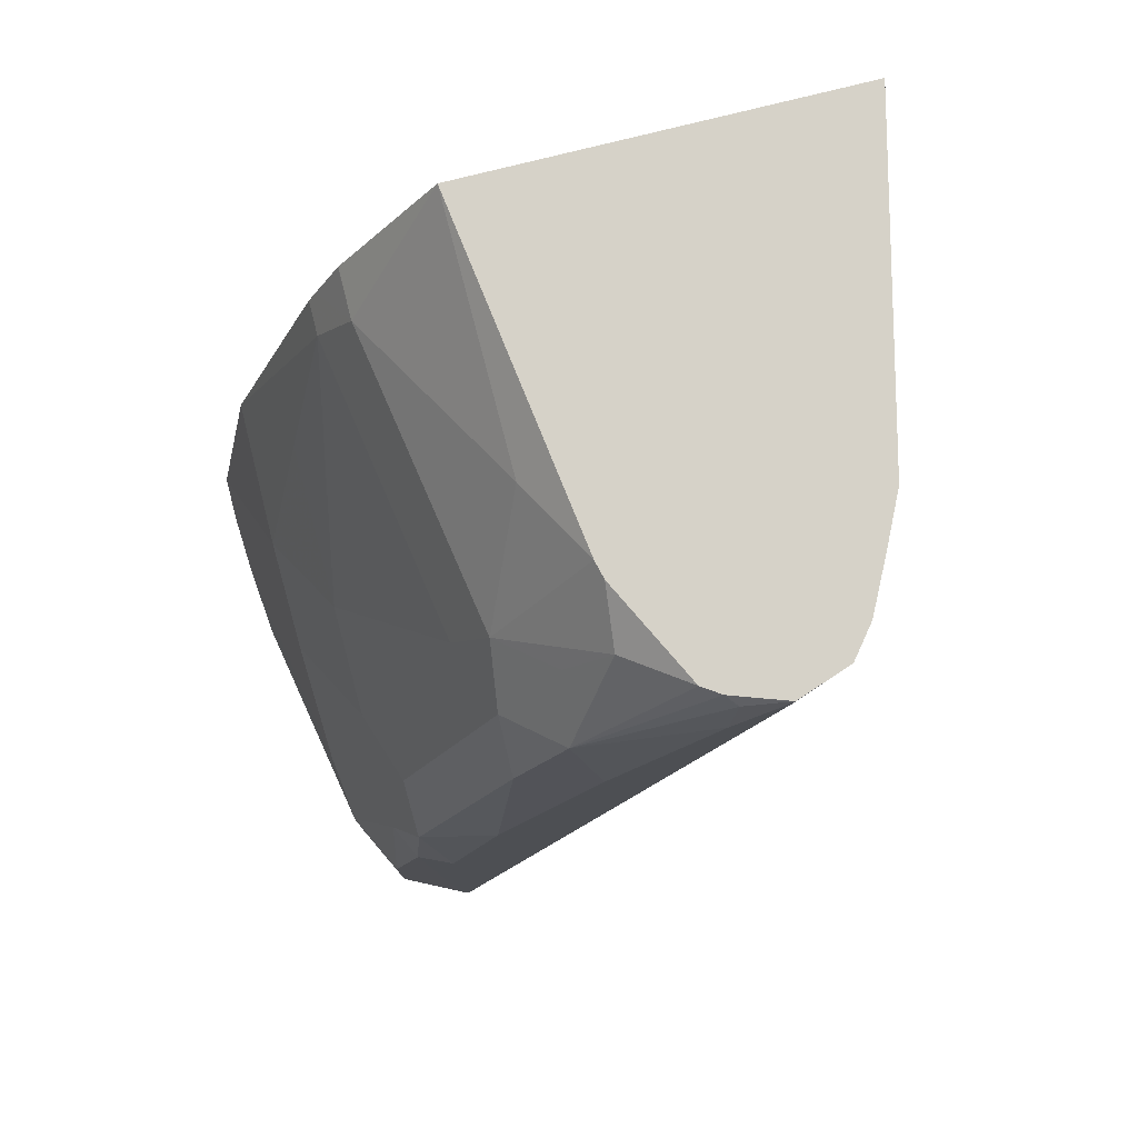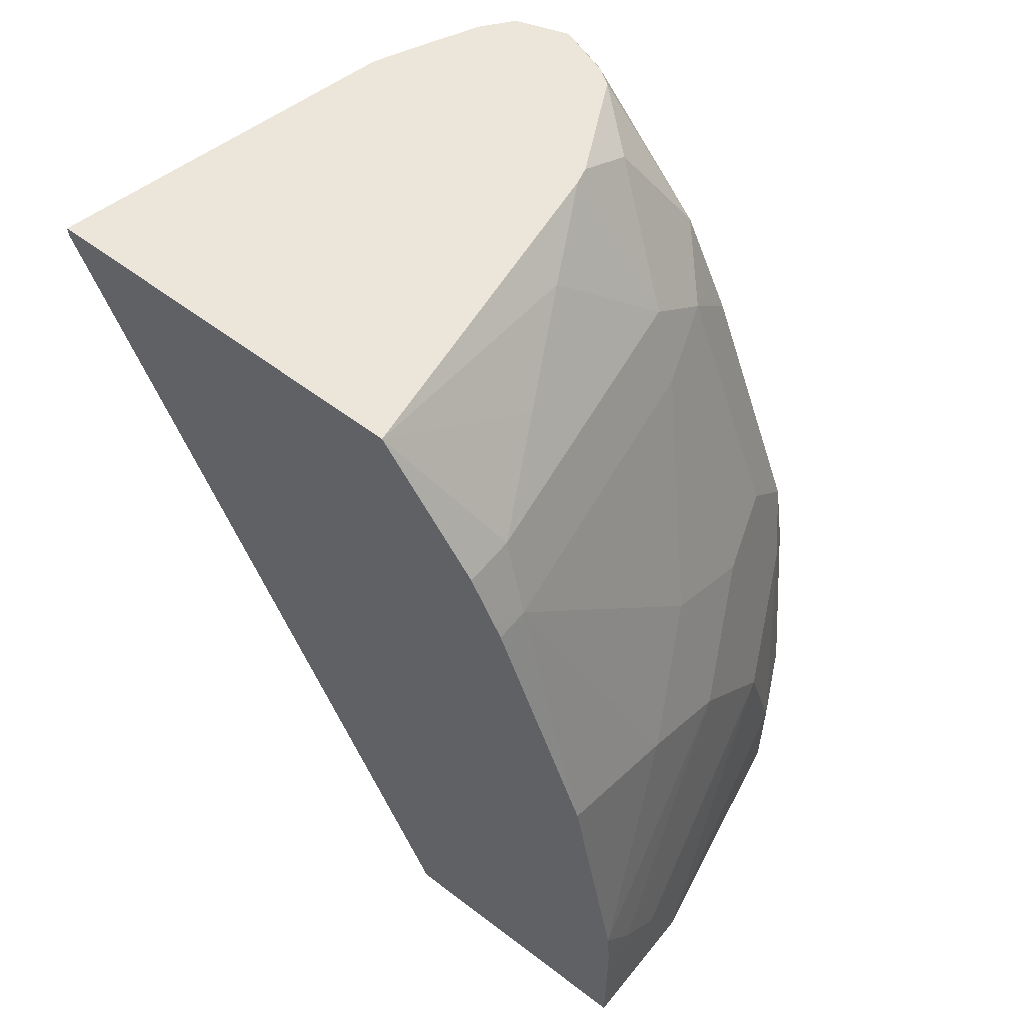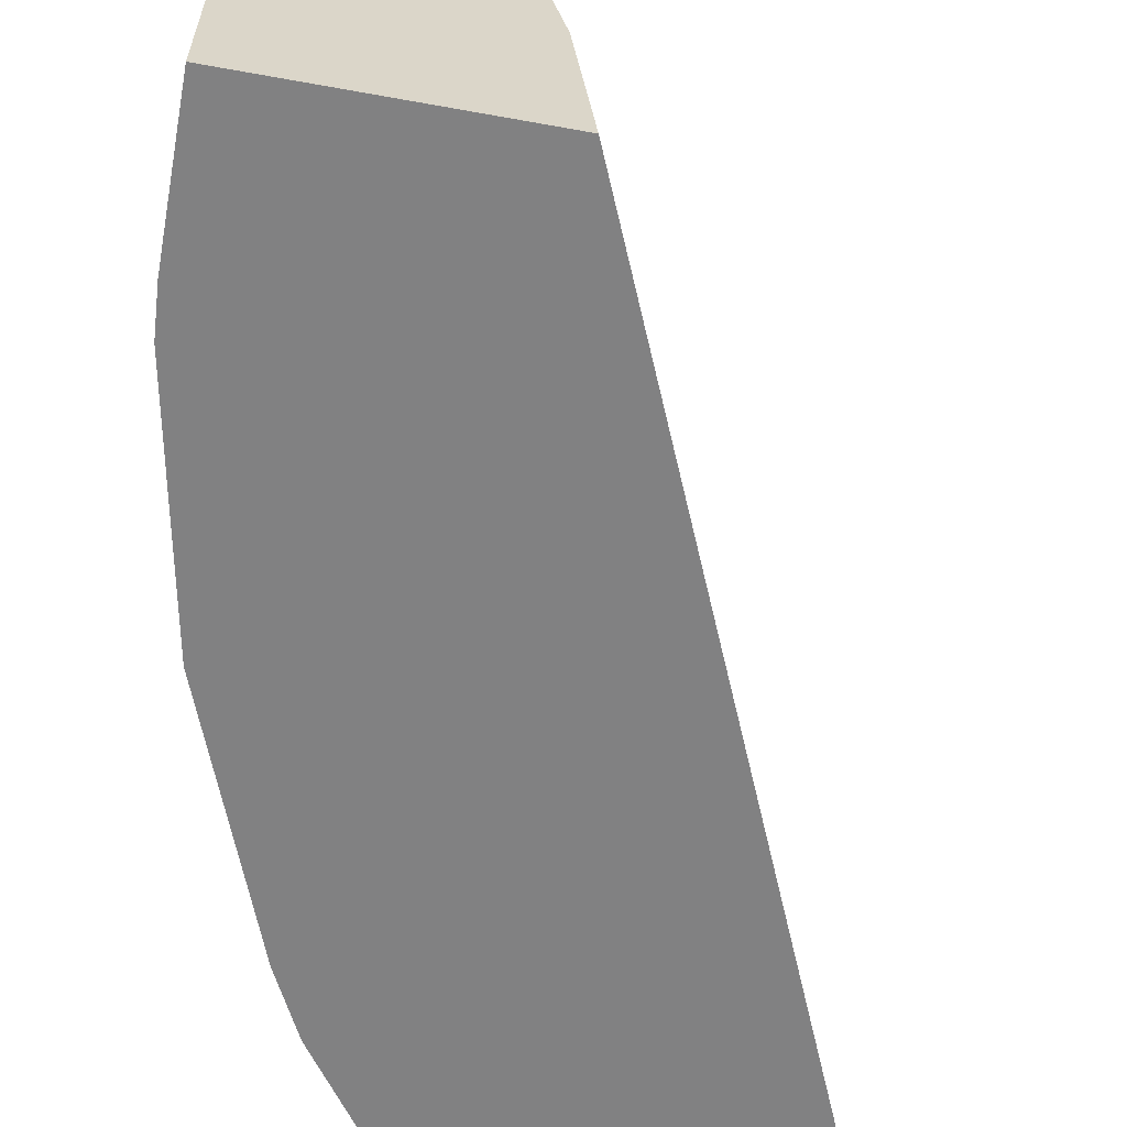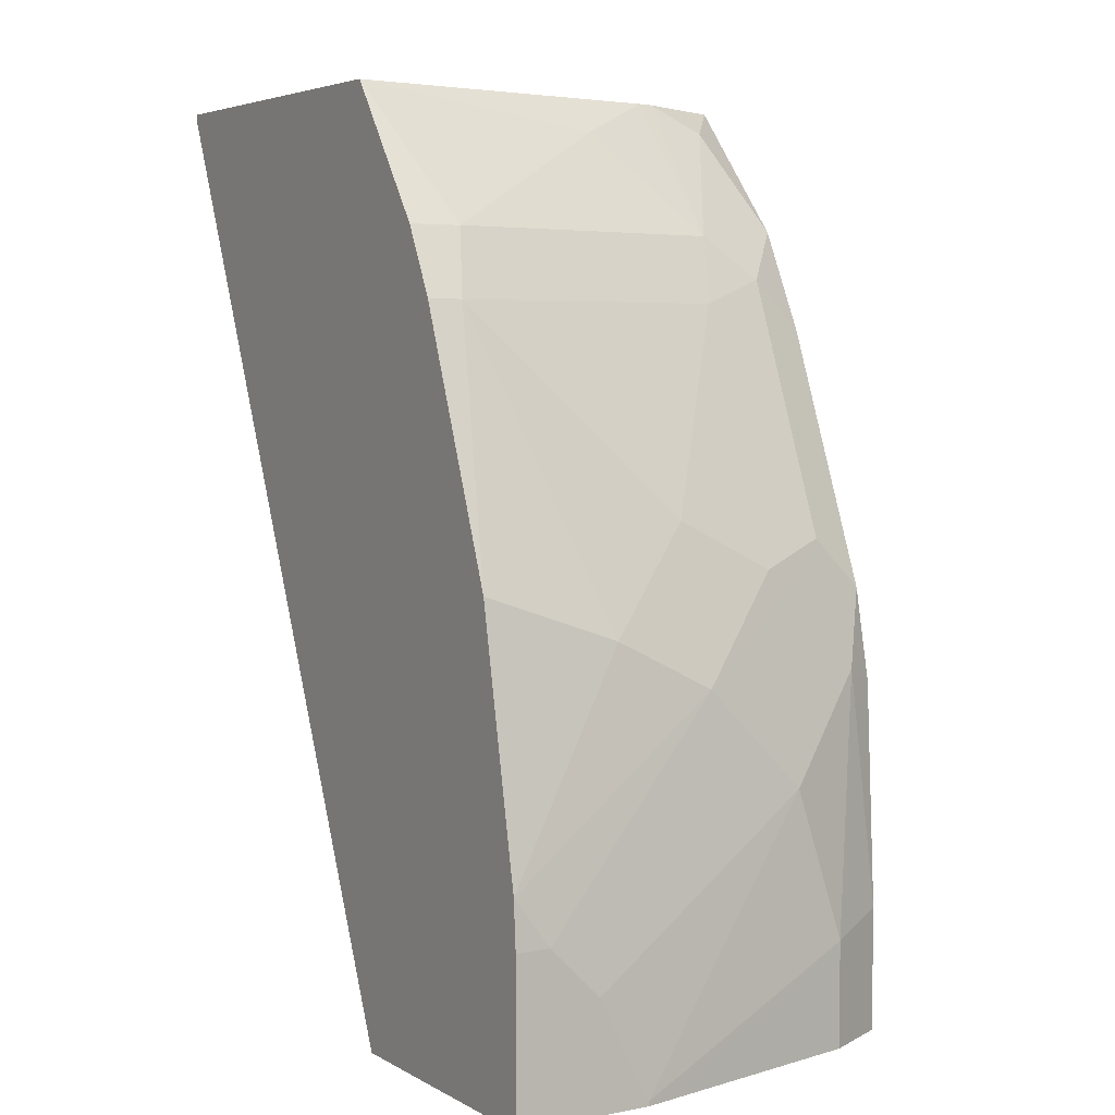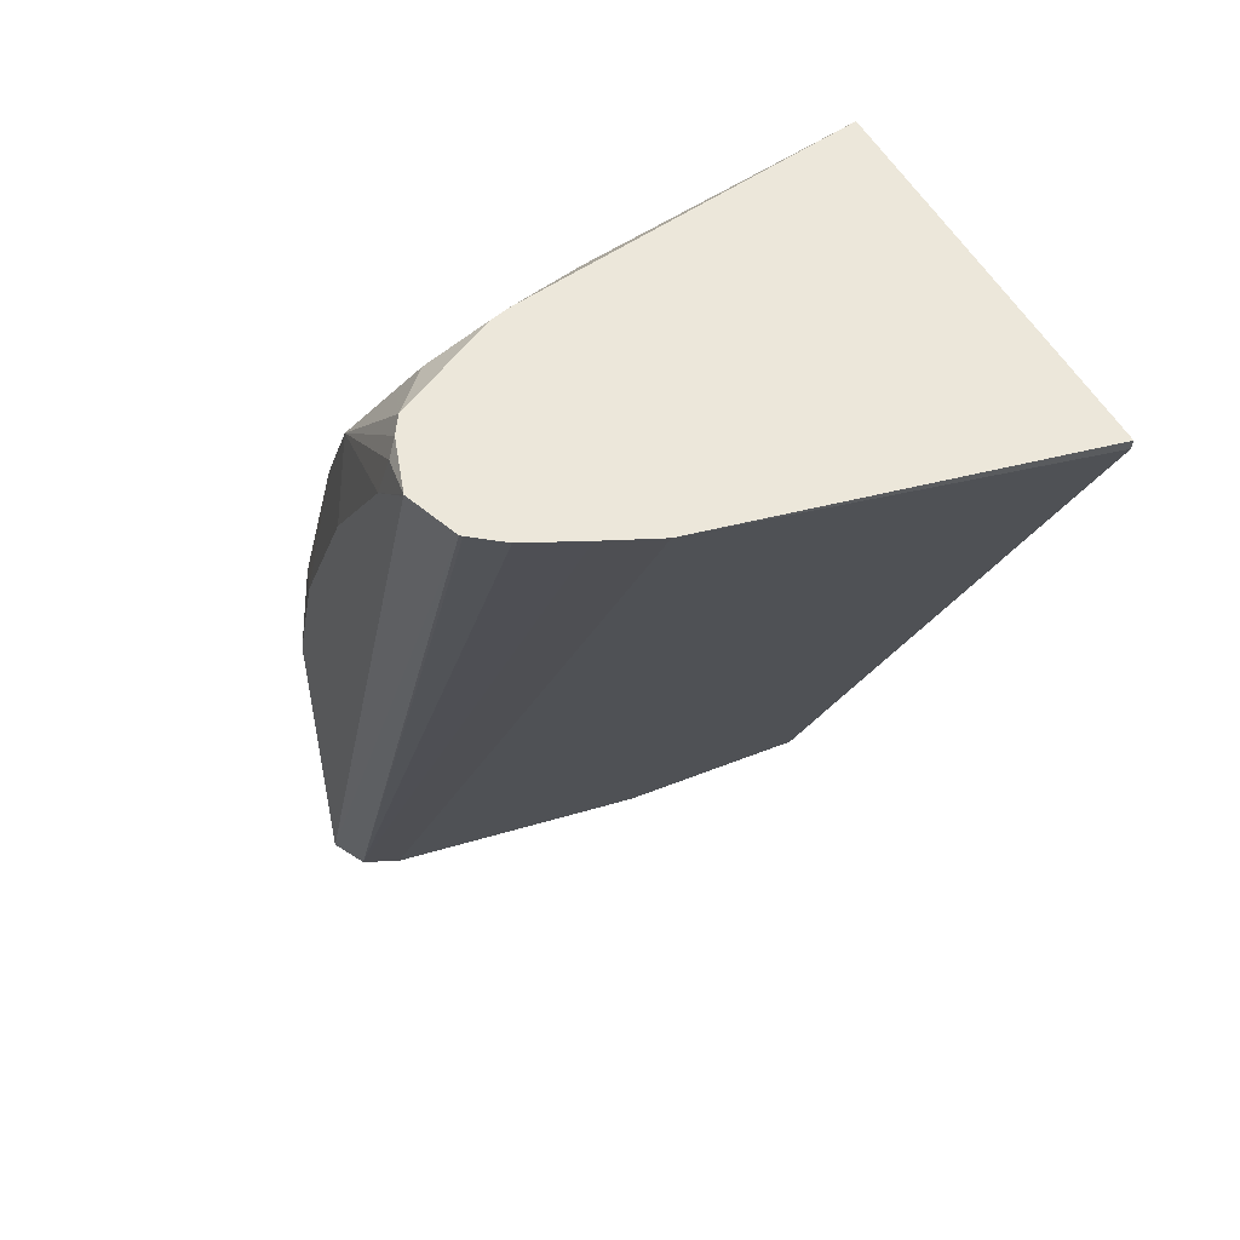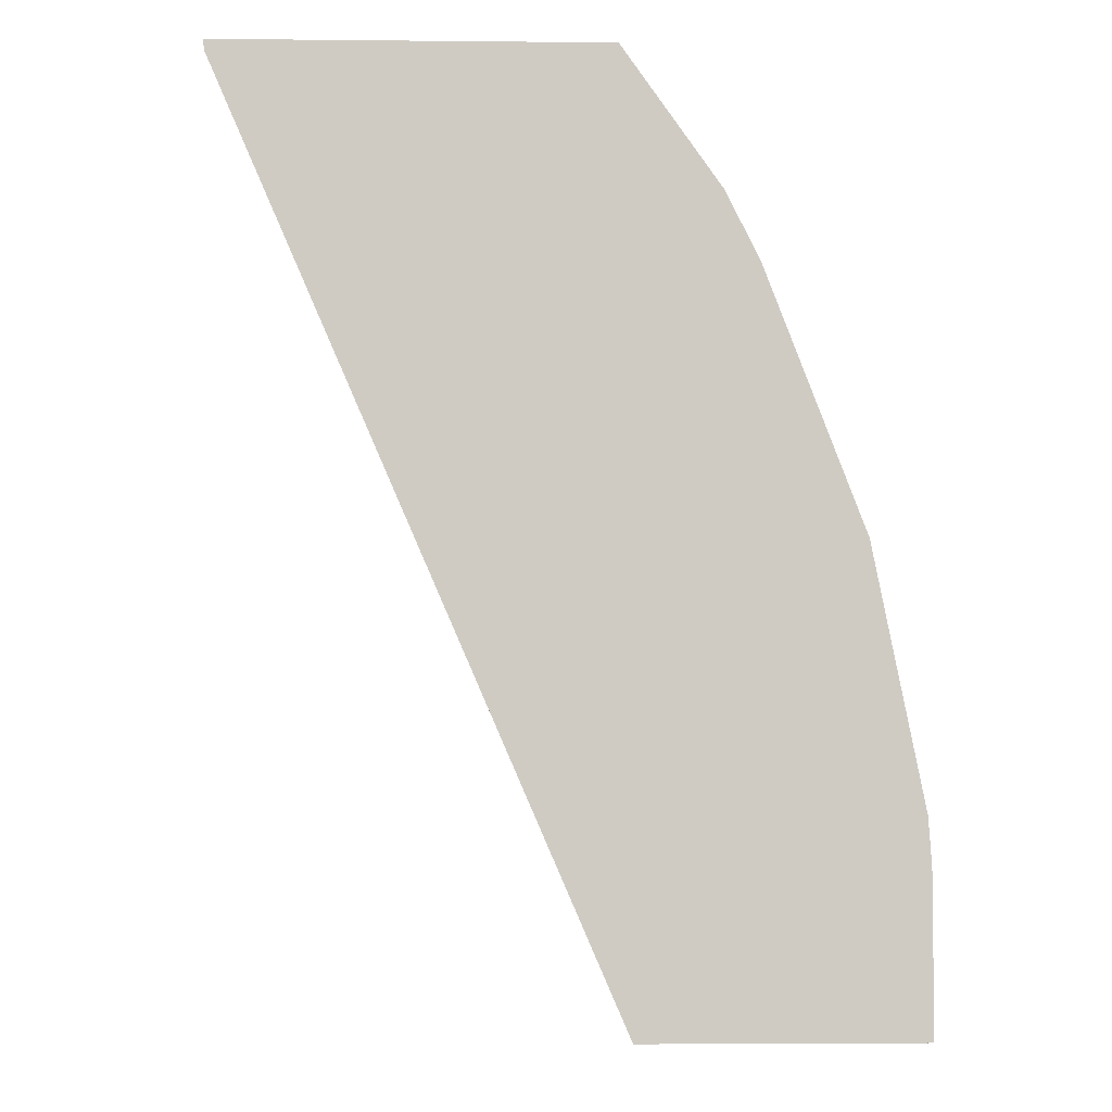
<metadata>
{"format":"obj","ext":"obj","renderer":"f3d","projection":"perspective","resolution":1024,"background":"white","views":[{"elev":77.6,"azim":165.9,"up":"+Z"},{"elev":56.9,"azim":38.5,"up":"+Z"},{"elev":-60.5,"azim":169.5,"up":"+Y"},{"elev":4.9,"azim":58.6,"up":"+Z"},{"elev":53.7,"azim":-118.8,"up":"+Z"},{"elev":-4.5,"azim":-1.8,"up":"+Z"}]}
</metadata>
<code>
v 0.4692 0.5787 0.2659
v 0.4682 0.5679 0.2805
v 0.4692 0.5679 0.2659
v 0.4692 0.5943 0.2503
v 0.4535 0.6412 0.3284
v 0.4535 0.6099 0.3441
v 0.4525 0.5679 0.3587
v 0.4692 0.5679 0.2177
v 0.4692 0.6099 0.219
v 0.4535 0.6725 0.2972
v 0.4353 0.7012 0.3415
v 0.4353 0.6855 0.3571
v 0.4379 0.6725 0.3597
v 0.4379 0.6412 0.3753
v 0.4379 0.5943 0.391
v 0.4222 0.5787 0.4379
v 0.4222 0.5679 0.4379
v 0.3852 0.5679 0.2177
v 0.4692 0.6099 0.2177
v 0.4679 0.6164 0.2177
v 0.4535 0.6881 0.2503
v 0.4379 0.7038 0.3284
v 0.4301 0.7116 0.3519
v 0.4301 0.6959 0.3675
v 0.4144 0.6803 0.4144
v 0.4066 0.6725 0.4379
v 0.3962 0.6777 0.4587
v 0.4118 0.5839 0.4587
v 0.4198 0.5679 0.4428
v 0.2633 0.5679 0.4979
v 0.391 0.6256 0.2177
v 0.4535 0.6881 0.2177
v 0.4522 0.6907 0.2177
v 0.4483 0.6985 0.245
v 0.4431 0.709 0.2554
v 0.4327 0.7142 0.3232
v 0.4222 0.7194 0.3284
v 0.4066 0.7194 0.3753
v 0.3988 0.7116 0.4301
v 0.3988 0.6959 0.4457
v 0.3806 0.6933 0.4744
v 0.3675 0.6959 0.4926
v 0.3659 0.6786 0.5011
v 0.3672 0.6731 0.5011
v 0.3806 0.6464 0.49
v 0.3962 0.6152 0.4744
v 0.3936 0.6907 0.4561
v 0.4118 0.5679 0.4587
v 0.412 0.5679 0.4584
v 0.3818 0.5679 0.5011
v 0.2631 0.5679 0.5011
v 0.289 0.6731 0.5011
v 0.4066 0.7038 0.2177
v 0.4464 0.7025 0.2177
v 0.4431 0.709 0.2177
v 0.4366 0.7122 0.2177
v 0.4248 0.7181 0.2177
v 0.4222 0.7194 0.2177
v 0.391 0.7194 0.4066
v 0.3832 0.7116 0.4613
v 0.3502 0.7099 0.5011
v 0.2965 0.6885 0.5011
v 0.4118 0.7142 0.2177
v 0.4214 0.719 0.2177
v 0.3122 0.7137 0.5011
v 0.3284 0.7194 0.5004
v 0.3753 0.7194 0.4379
v 0.3441 0.7194 0.4848
v 0.3415 0.7168 0.4978
v 0.3447 0.7135 0.5011
v 0.3047 0.7044 0.5011
v 0.3115 0.713 0.5011
v 0.3283 0.7193 0.5011
f 33 54 34
f 34 54 35
f 35 54 55
f 35 55 56
f 35 56 36
f 36 56 57
f 37 66 68
f 37 57 58
f 37 58 66
f 37 68 67
f 37 67 59
f 30 53 31
f 37 59 38
f 38 59 60
f 36 57 37
f 30 52 53
f 27 44 45
f 28 50 48
f 23 40 24
f 38 60 39
f 25 40 26
f 26 40 27
f 27 41 42
f 27 42 43
f 30 51 52
f 27 43 44
f 27 46 28
f 27 40 47
f 27 47 41
f 28 48 49
f 28 49 29
f 28 46 50
f 27 45 46
f 39 60 40
f 60 68 69
f 41 47 60
f 58 65 66
f 59 67 60
f 60 69 70
f 60 70 61
f 60 67 68
f 62 71 63
f 58 64 65
f 63 71 72
f 63 65 64
f 65 73 66
f 66 73 68
f 68 73 69
f 69 73 70
f 23 39 40
f 63 72 65
f 40 60 47
f 53 62 63
f 45 50 46
f 41 60 42
f 42 61 43
f 42 60 61
f 43 61 70
f 43 70 73
f 43 73 65
f 52 62 53
f 43 65 72
f 43 71 62
f 43 62 52
f 43 52 51
f 43 51 50
f 43 50 44
f 44 50 45
f 43 72 71
f 23 38 39
f 24 40 25
f 23 36 37
f 4 9 10
f 4 10 5
f 5 10 11
f 5 11 12
f 5 12 13
f 5 13 14
f 2 8 3
f 5 14 6
f 6 15 7
f 7 15 16
f 7 16 17
f 8 18 31
f 8 31 53
f 8 53 63
f 6 14 15
f 2 18 8
f 2 30 18
f 2 51 30
f 23 37 38
f 1 2 3
f 1 3 8
f 1 8 19
f 1 19 9
f 1 9 4
f 1 4 5
f 1 5 2
f 2 5 6
f 2 6 7
f 2 7 17
f 2 29 49
f 2 49 48
f 2 48 50
f 2 50 51
f 8 63 64
f 8 64 58
f 2 17 29
f 8 57 56
f 14 26 16
f 14 16 15
f 16 26 27
f 16 27 28
f 16 28 29
f 16 29 17
f 14 25 26
f 18 30 31
f 21 33 34
f 21 34 35
f 21 35 22
f 22 36 23
f 8 58 57
f 22 35 36
f 20 32 21
f 13 25 14
f 21 32 33
f 12 24 13
f 8 55 54
f 8 56 55
f 13 24 25
f 8 54 33
f 8 33 32
f 8 20 19
f 9 19 20
f 8 32 20
f 9 21 10
f 11 22 23
f 10 22 11
f 11 24 12
f 10 21 22
f 11 23 24
f 9 20 21

</code>
